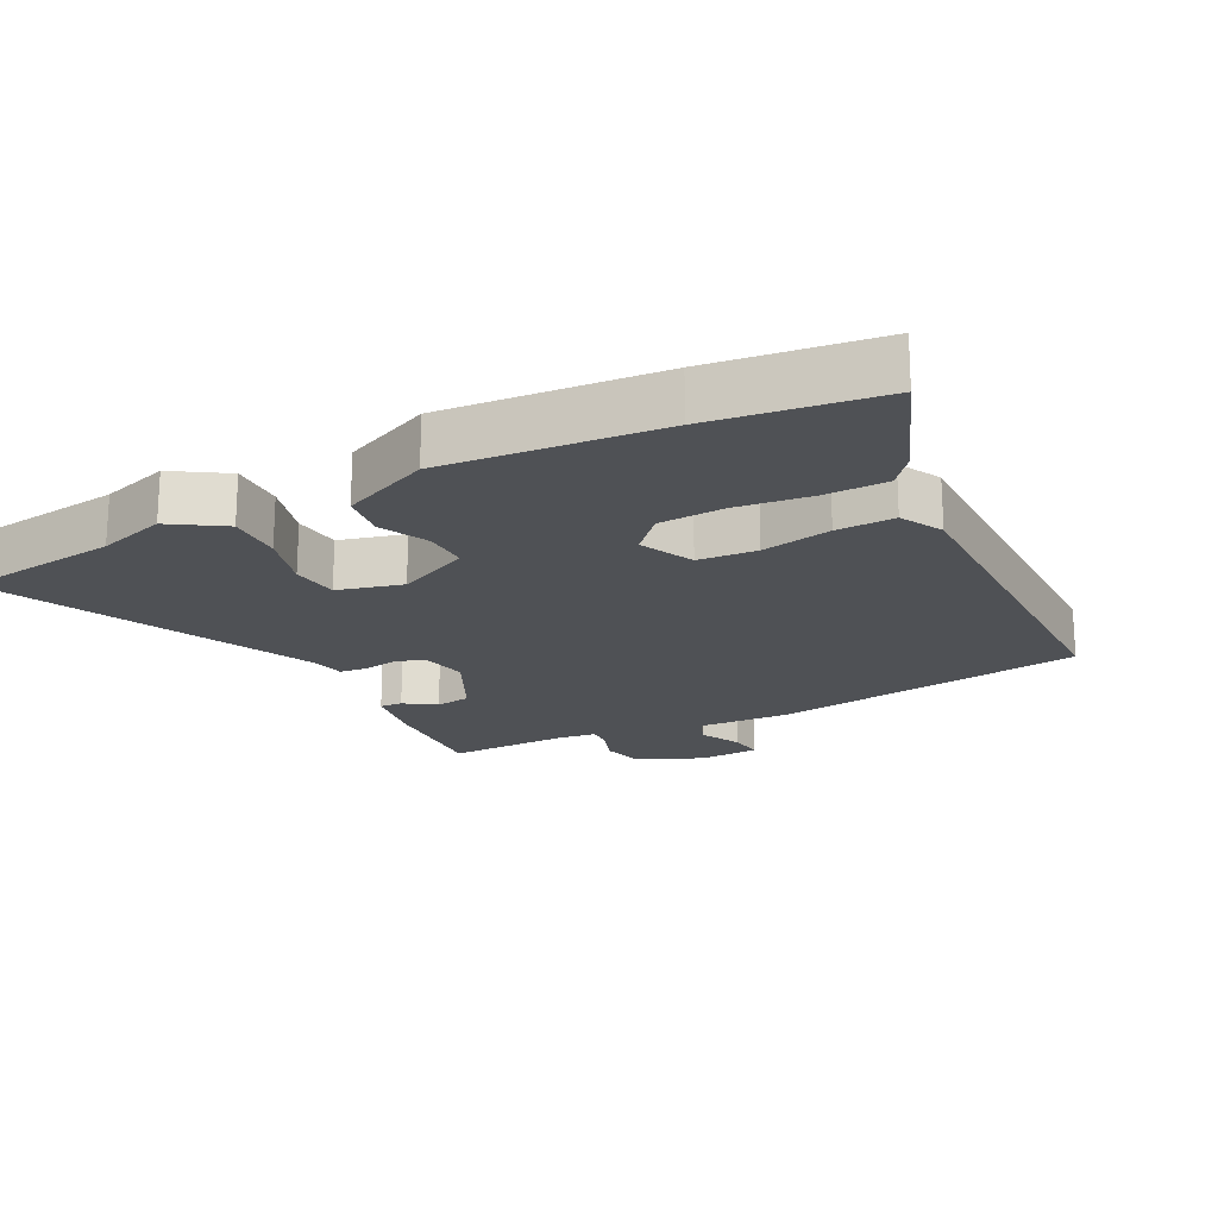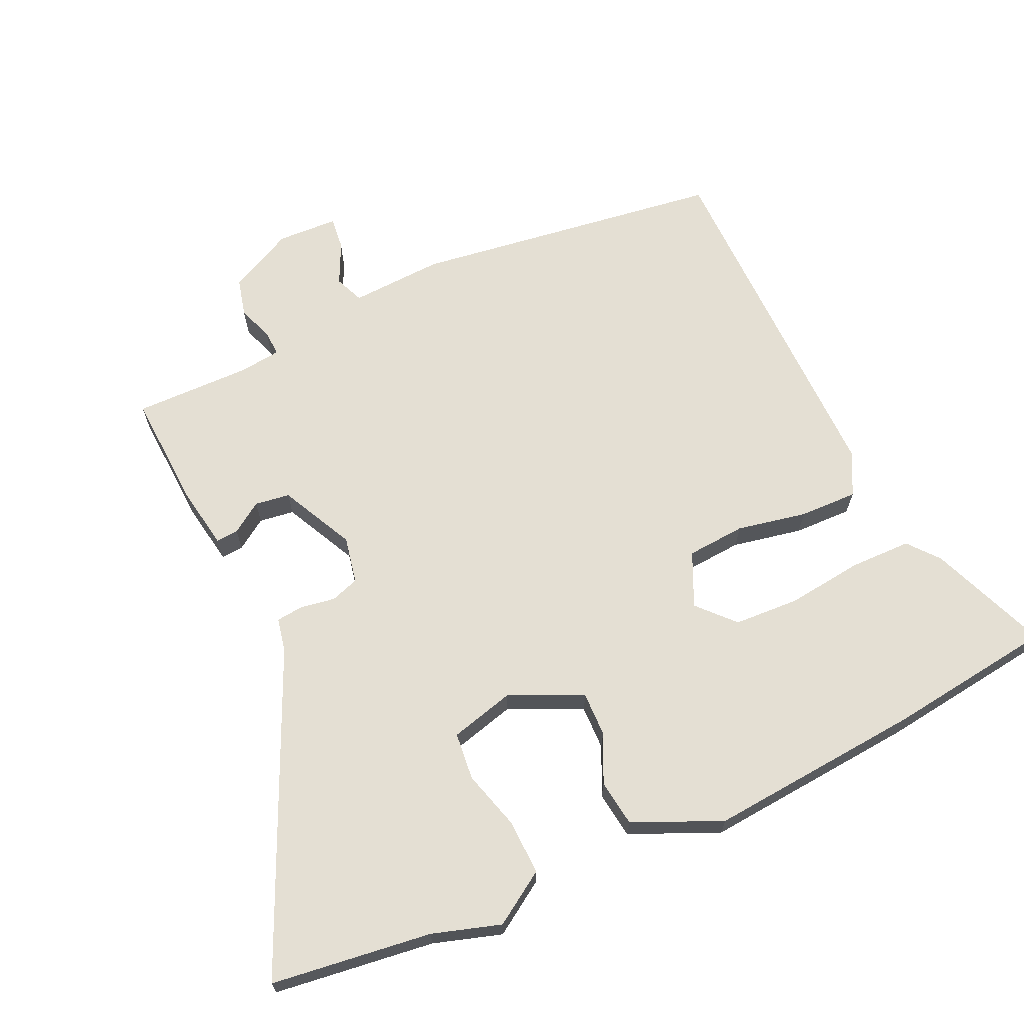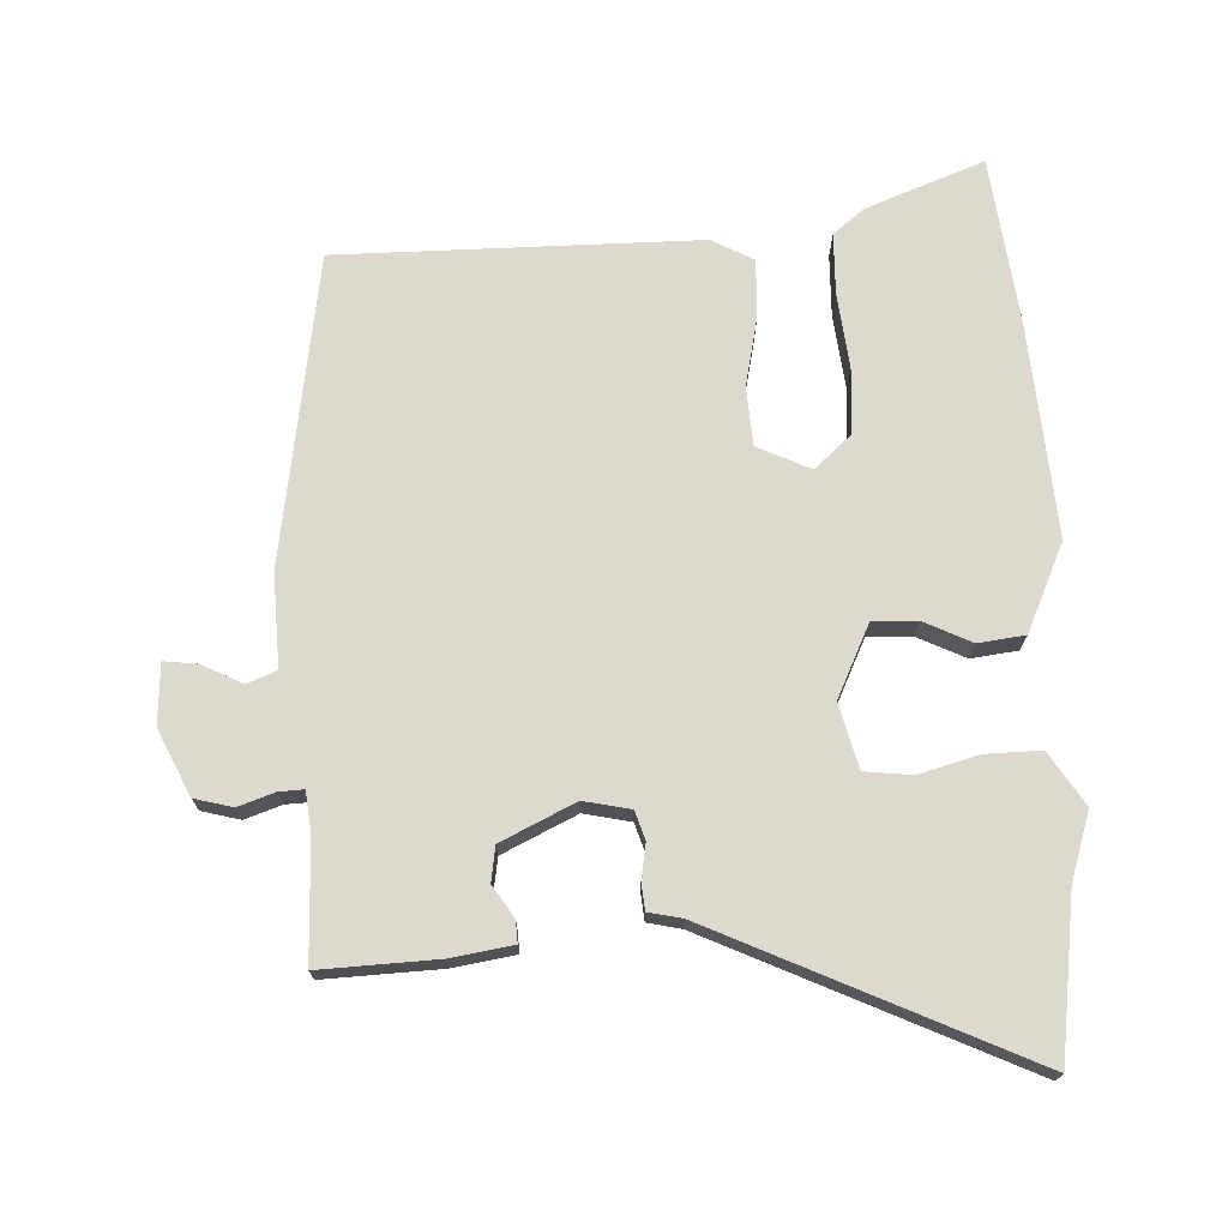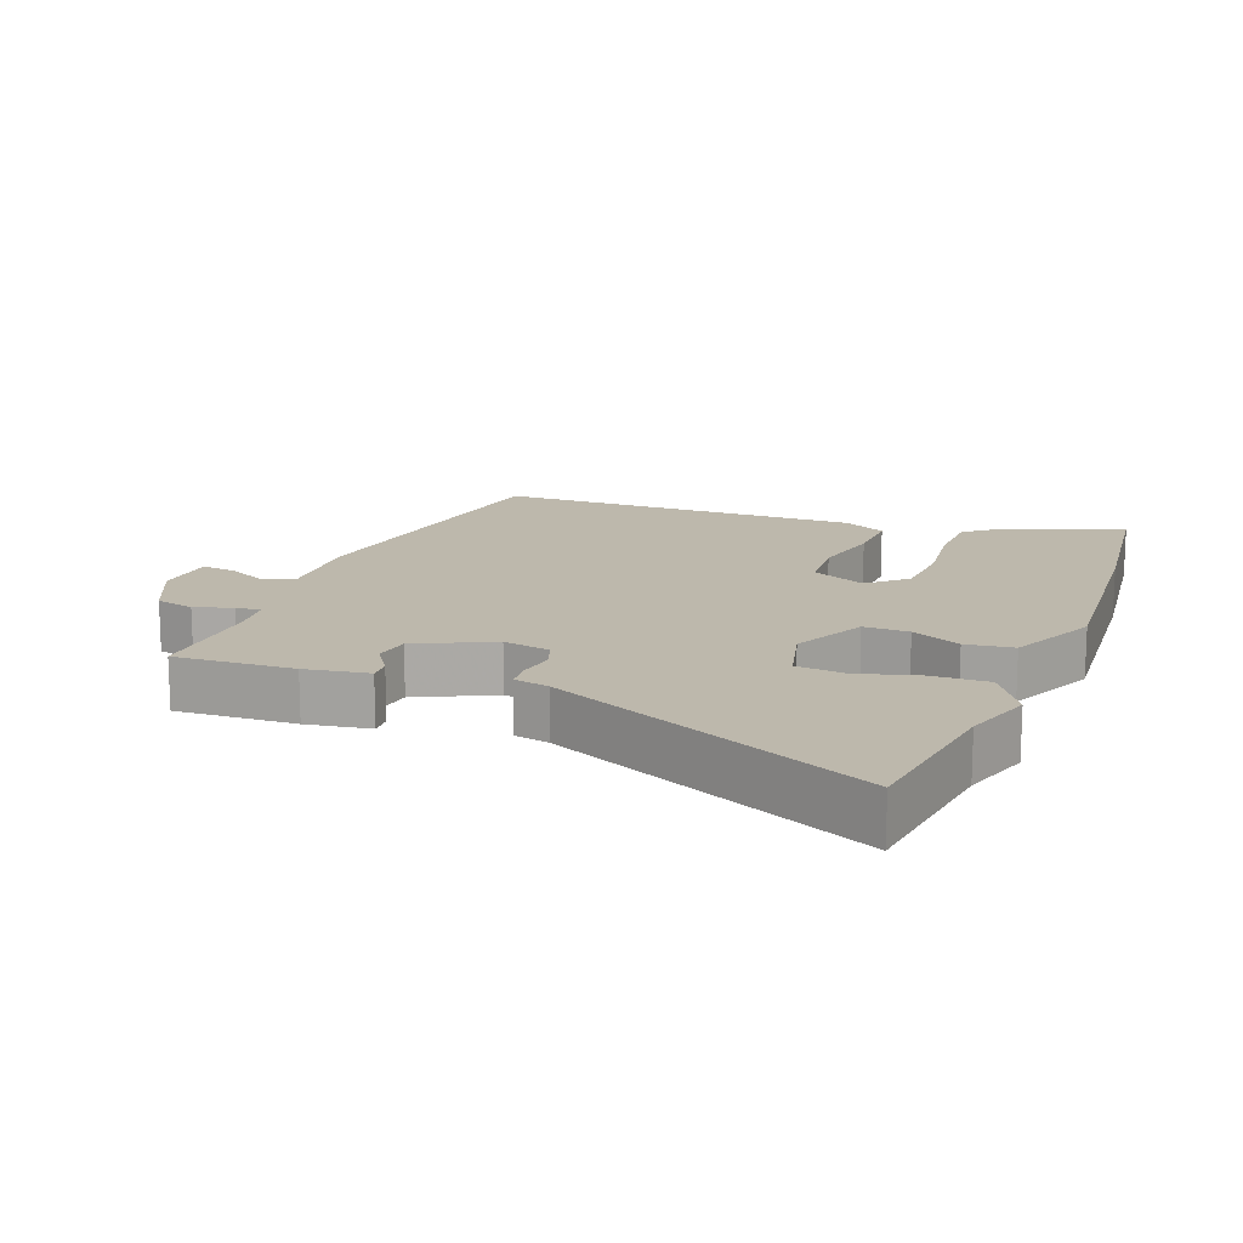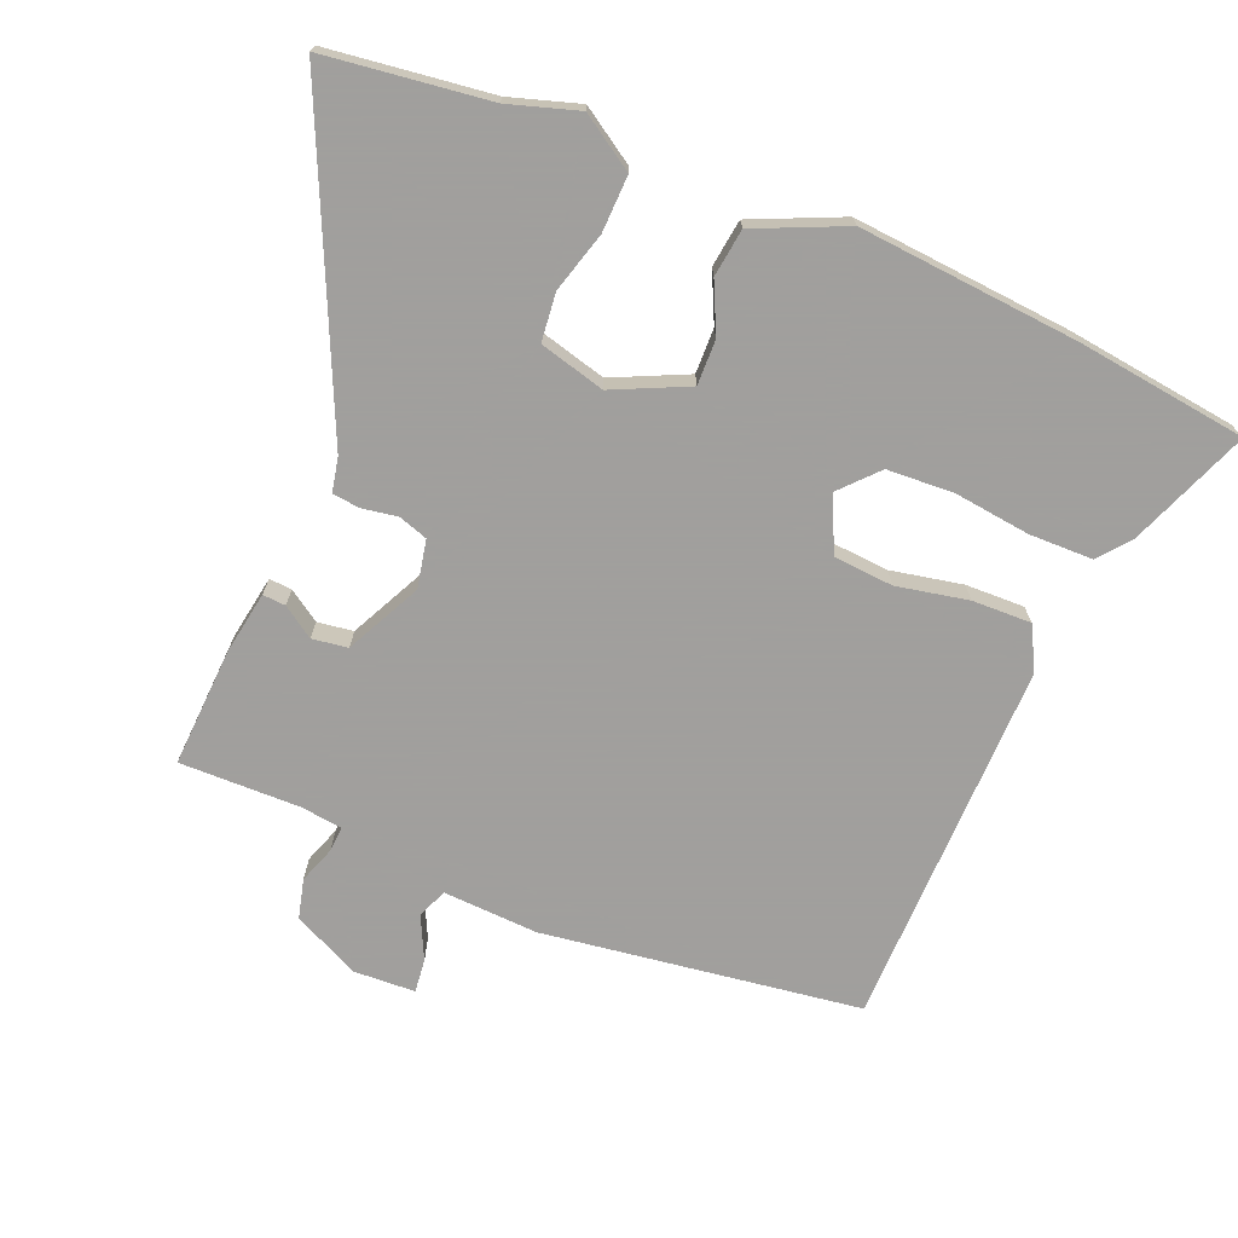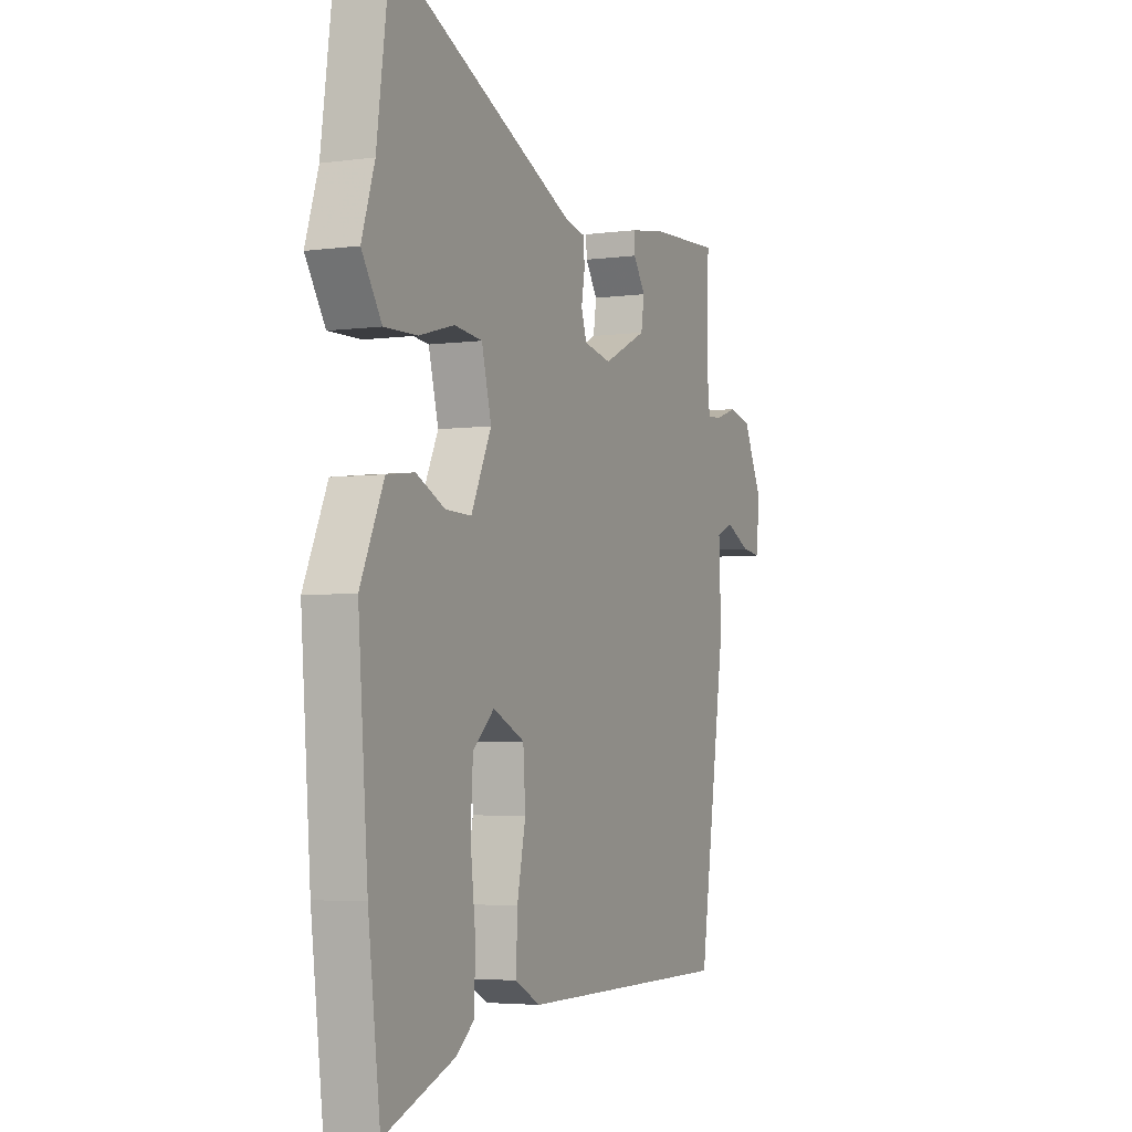
<metadata>
{"format":"obj","ext":"obj","renderer":"f3d","projection":"perspective","resolution":1024,"background":"white","views":[{"elev":-19.6,"azim":117.1,"up":"+Y"},{"elev":66.8,"azim":64.8,"up":"+Y"},{"elev":71.8,"azim":-2.3,"up":"+Y"},{"elev":14.9,"azim":21.1,"up":"+Y"},{"elev":-71.5,"azim":67.1,"up":"+Y"},{"elev":-4.0,"azim":114.3,"up":"+Z"}]}
</metadata>
<code>
v -0.487 0.07 0.514
v -0.31 0.07 0.506
v -0.216 0.07 0.491
v -0.218 0.07 0.457
v -0.249 0.07 0.41
v -0.241 0.07 0.357
v -0.129 0.07 0.303
v -0.058 0.07 0.318
v -0.044 0.07 0.361
v -0.053 0.07 0.414
v -0.049 0.07 0.455
v 0.002 0.07 0.466
v 0.475 0.07 0.685
v 0.508 0.07 0.442
v 0.541 0.07 0.339
v 0.49 0.07 0.259
v 0.406 0.07 0.261
v 0.316 0.07 0.286
v 0.244 0.07 0.278
v 0.219 0.07 0.18
v 0.271 0.07 0.07
v 0.338 0.07 0.072
v 0.411 0.07 0.107
v 0.482 0.07 0.098
v 0.542 0.07 -0.035
v 0.517 0.07 -0.362
v 0.486 0.07 -0.616
v 0.307 0.07 -0.547
v 0.26 0.07 -0.509
v 0.258 0.07 -0.415
v 0.271 0.07 -0.301
v 0.265 0.07 -0.202
v 0.21 0.07 -0.152
v 0.129 0.07 -0.19
v 0.123 0.07 -0.279
v 0.145 0.07 -0.385
v 0.148 0.07 -0.473
v 0.084 0.07 -0.507
v -0.462 0.07 -0.505
v -0.532 0.07 -0.034
v -0.526 0.07 0.107
v -0.57 0.07 0.125
v -0.633 0.07 0.094
v -0.683 0.07 0.088
v -0.688 0.07 0.18
v -0.641 0.07 0.279
v -0.583 0.07 0.294
v -0.528 0.07 0.275
v -0.49 0.07 0.273
v -0.483 0.07 0.336
v -0.487 0 0.514
v -0.31 0 0.506
v -0.216 0 0.491
v -0.218 0 0.457
v -0.249 0 0.41
v -0.241 0 0.357
v -0.129 0 0.303
v -0.058 0 0.318
v -0.044 0 0.361
v -0.053 0 0.414
v -0.049 0 0.455
v 0.002 0 0.466
v 0.475 0 0.685
v 0.508 0 0.442
v 0.541 0 0.339
v 0.49 0 0.259
v 0.406 0 0.261
v 0.316 0 0.286
v 0.244 0 0.278
v 0.219 0 0.18
v 0.271 0 0.07
v 0.338 0 0.072
v 0.411 0 0.107
v 0.482 0 0.098
v 0.542 0 -0.035
v 0.517 0 -0.362
v 0.486 0 -0.616
v 0.307 0 -0.547
v 0.26 0 -0.509
v 0.258 0 -0.415
v 0.271 0 -0.301
v 0.265 0 -0.202
v 0.21 0 -0.152
v 0.129 0 -0.19
v 0.123 0 -0.279
v 0.145 0 -0.385
v 0.148 0 -0.473
v 0.084 0 -0.507
v -0.462 0 -0.505
v -0.532 0 -0.034
v -0.526 0 0.107
v -0.57 0 0.125
v -0.633 0 0.094
v -0.683 0 0.088
v -0.688 0 0.18
v -0.641 0 0.279
v -0.583 0 0.294
v -0.528 0 0.275
v -0.49 0 0.273
v -0.483 0 0.336
f 45 46 47 48
f 45 48 49
f 42 43 44 45
f 41 42 45 49
f 40 41 49
f 39 40 49
f 38 39 49 50
f 35 36 37 38
f 34 35 38 50
f 28 29 30 31
f 28 31 32
f 27 28 32
f 26 27 32
f 25 26 32 33
f 22 23 24 25
f 21 22 25 33
f 15 16 17 18
f 14 15 18 19
f 12 13 14 19
f 9 10 11 12
f 8 9 12 19
f 7 8 19 20
f 2 3 4 5
f 2 5 6
f 1 2 6
f 50 1 6
f 34 50 6 7
f 21 33 34
f 7 20 21 34
f 98 97 96 95
f 99 98 95
f 95 94 93 92
f 99 95 92 91
f 99 91 90
f 99 90 89
f 100 99 89 88
f 88 87 86 85
f 100 88 85 84
f 81 80 79 78
f 82 81 78
f 82 78 77
f 82 77 76
f 83 82 76 75
f 75 74 73 72
f 83 75 72 71
f 68 67 66 65
f 69 68 65 64
f 69 64 63 62
f 62 61 60 59
f 69 62 59 58
f 70 69 58 57
f 55 54 53 52
f 56 55 52
f 56 52 51
f 56 51 100
f 57 56 100 84
f 84 83 71
f 84 71 70 57
f 1 51 52 2
f 2 52 53 3
f 3 53 54 4
f 4 54 55 5
f 5 55 56 6
f 6 56 57 7
f 7 57 58 8
f 8 58 59 9
f 9 59 60 10
f 10 60 61 11
f 11 61 62 12
f 12 62 63 13
f 13 63 64 14
f 14 64 65 15
f 15 65 66 16
f 16 66 67 17
f 17 67 68 18
f 18 68 69 19
f 19 69 70 20
f 20 70 71 21
f 21 71 72 22
f 22 72 73 23
f 23 73 74 24
f 24 74 75 25
f 25 75 76 26
f 26 76 77 27
f 27 77 78 28
f 28 78 79 29
f 29 79 80 30
f 30 80 81 31
f 31 81 82 32
f 32 82 83 33
f 33 83 84 34
f 34 84 85 35
f 35 85 86 36
f 36 86 87 37
f 37 87 88 38
f 38 88 89 39
f 39 89 90 40
f 40 90 91 41
f 41 91 92 42
f 42 92 93 43
f 43 93 94 44
f 44 94 95 45
f 45 95 96 46
f 46 96 97 47
f 47 97 98 48
f 48 98 99 49
f 49 99 100 50
f 50 100 51 1

</code>
